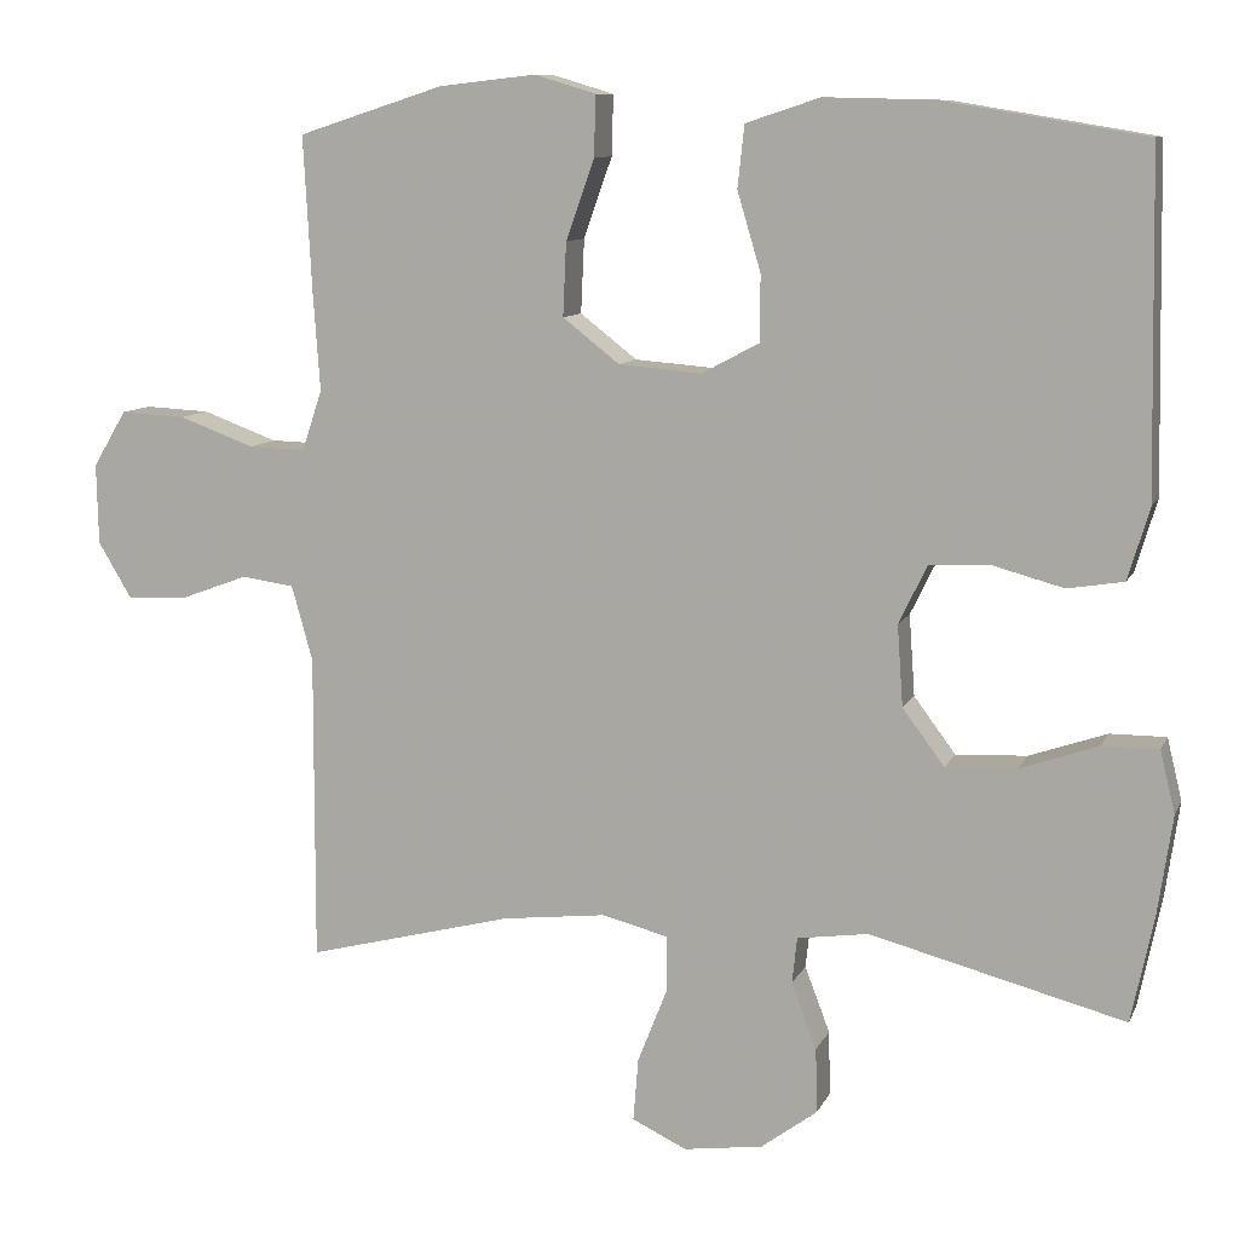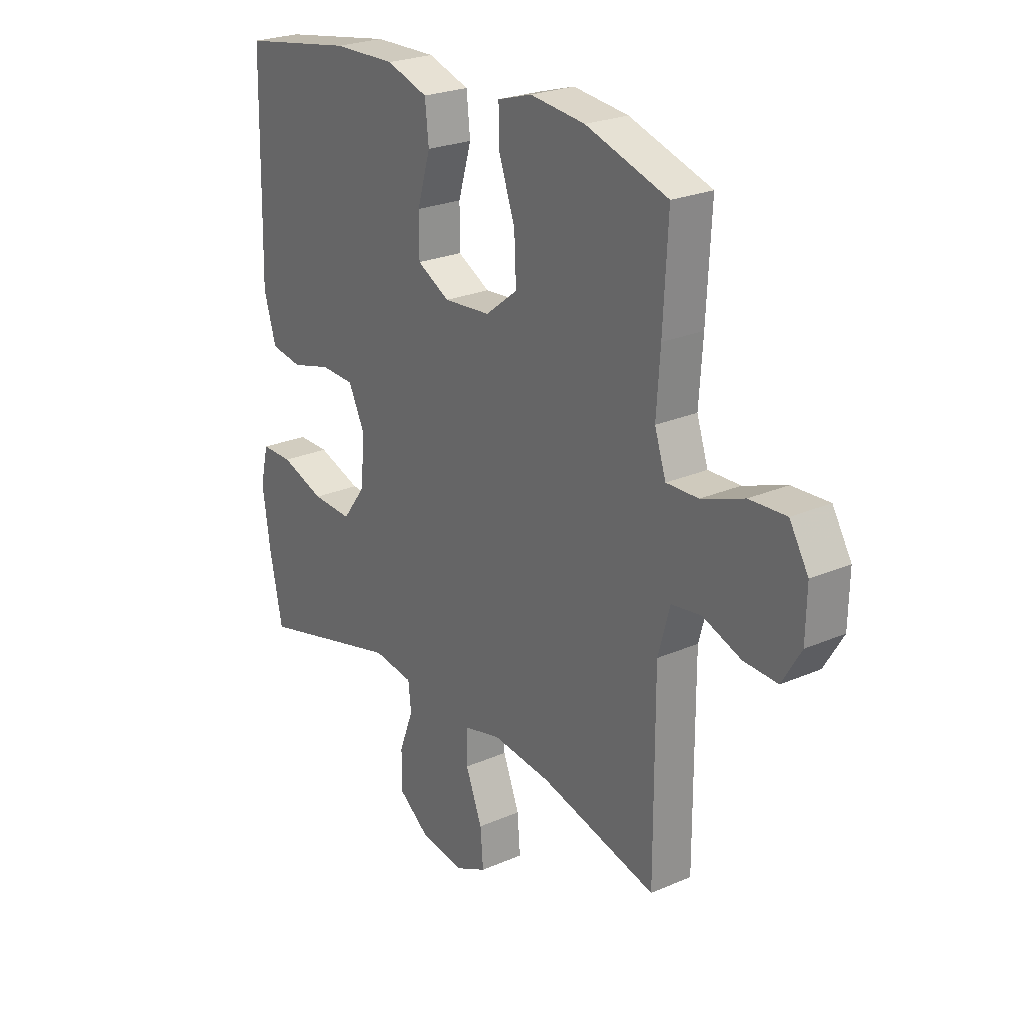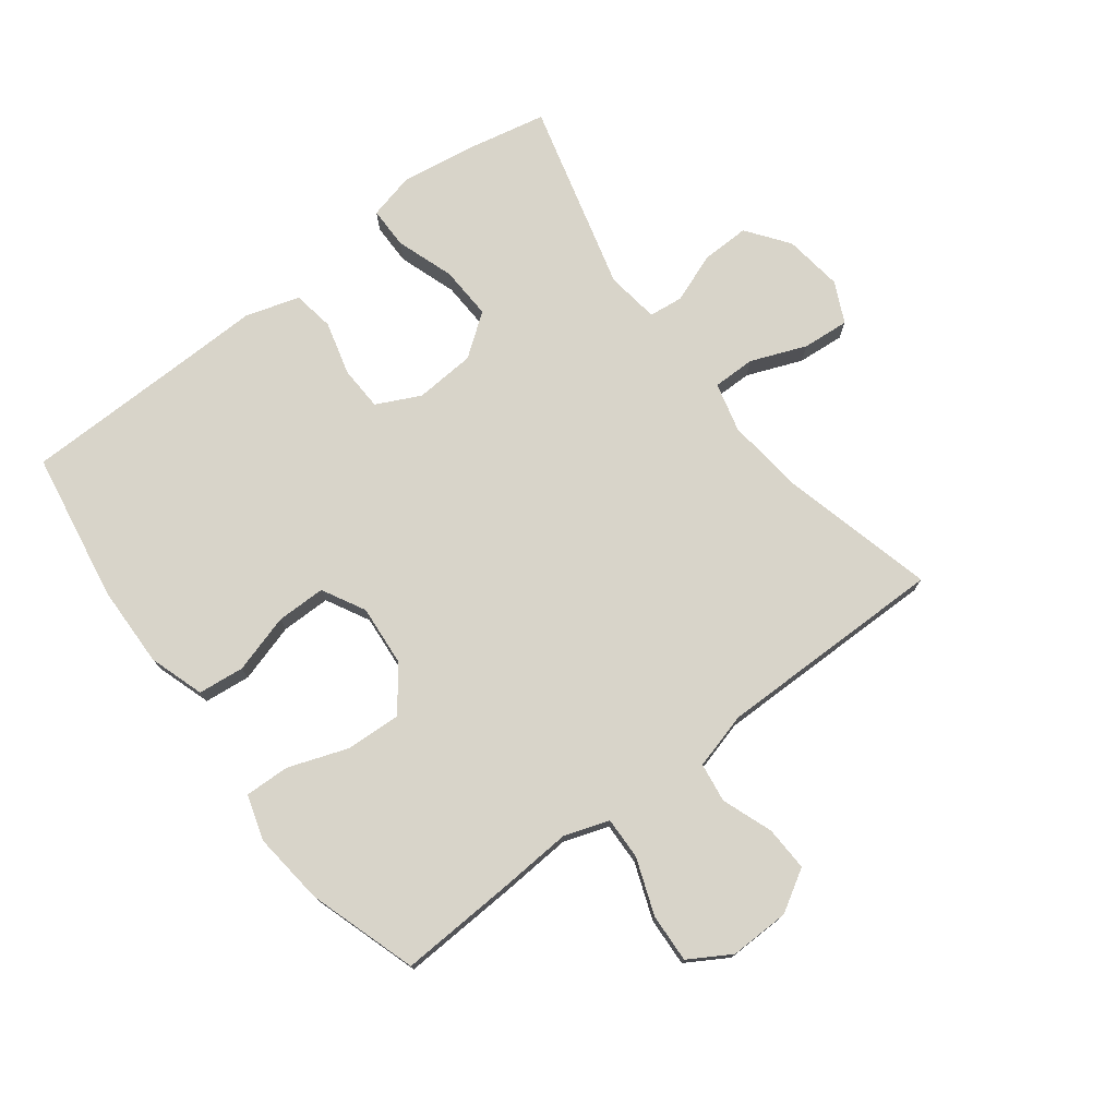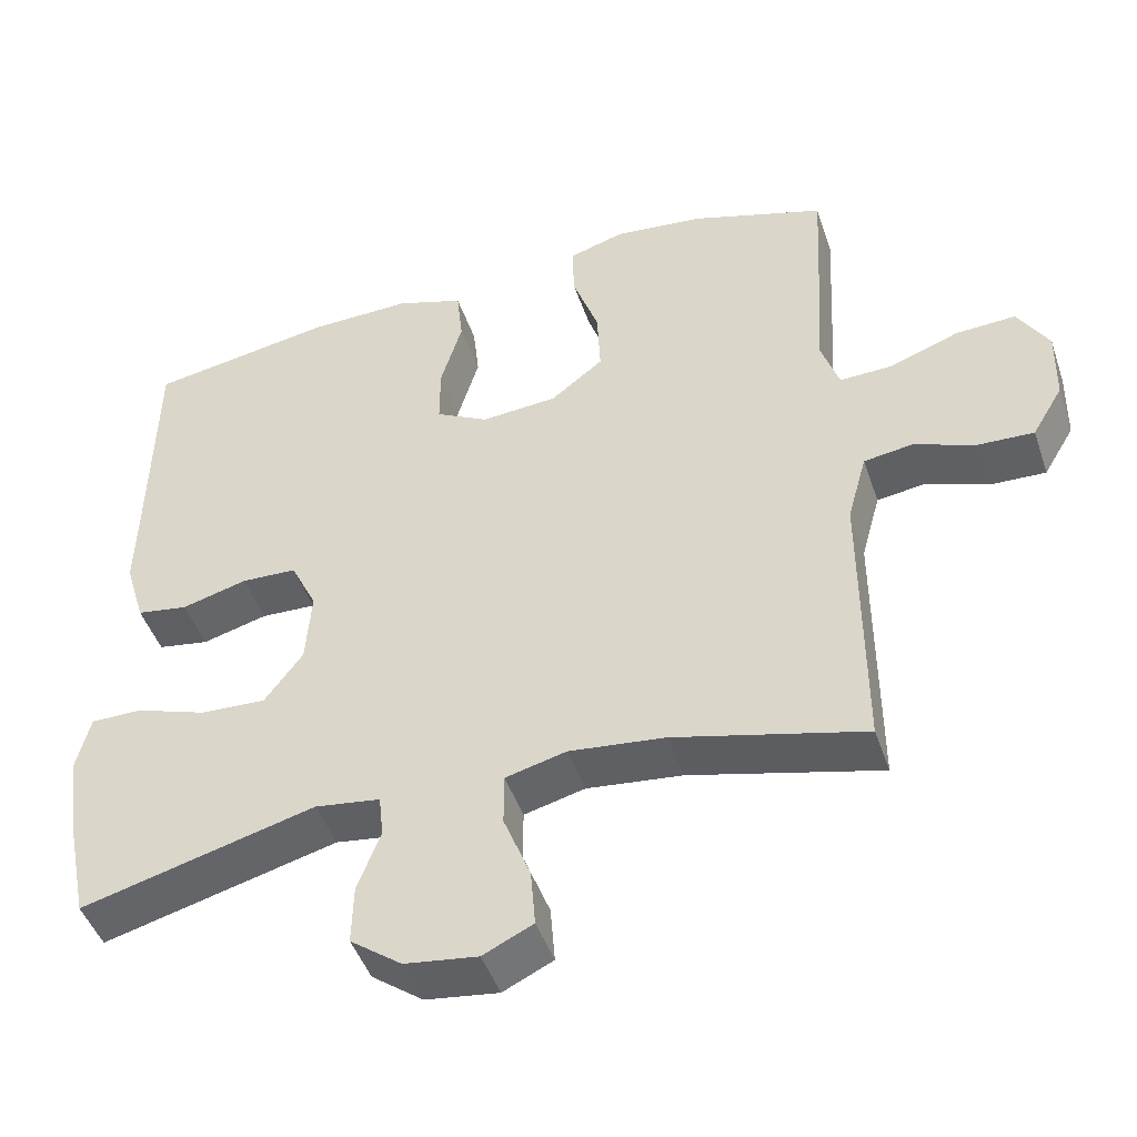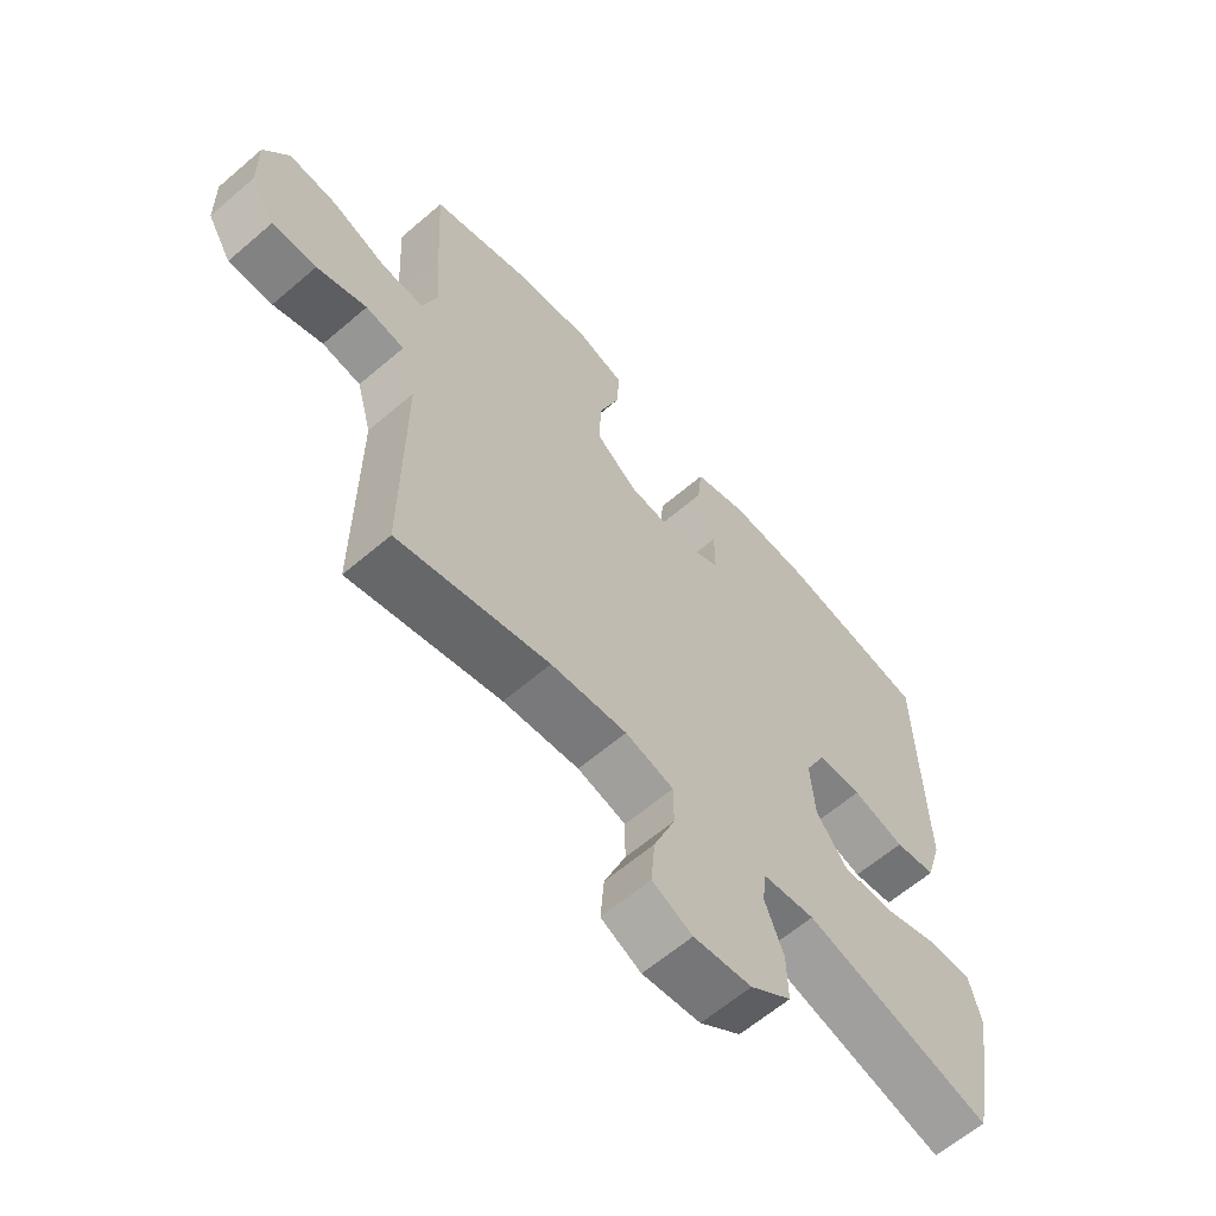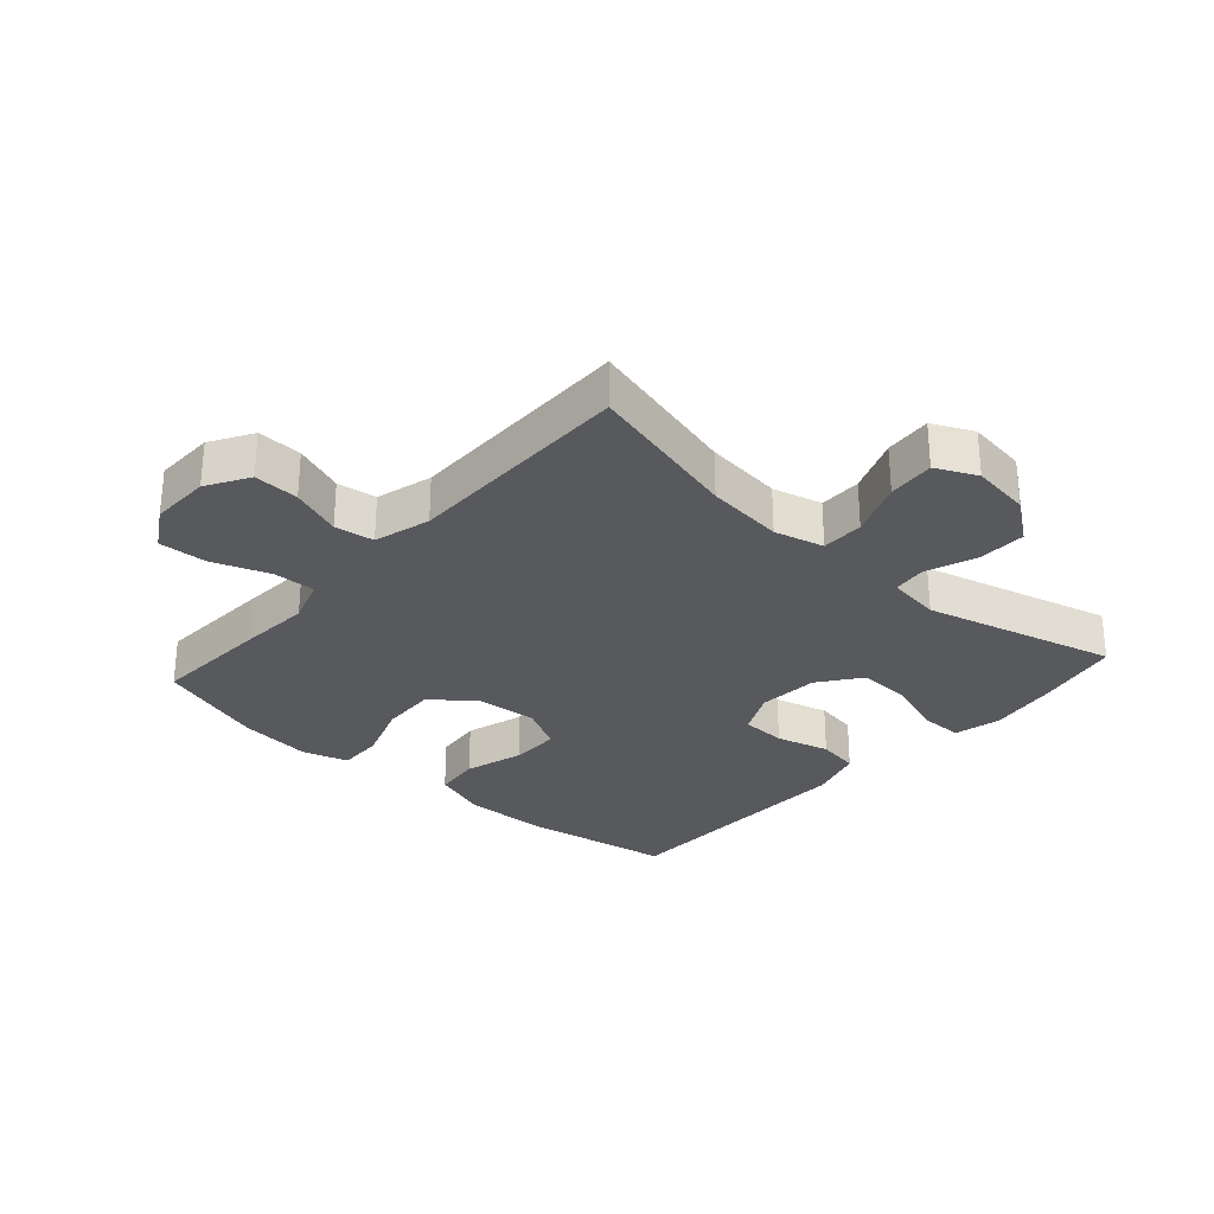
<metadata>
{"format":"obj","ext":"obj","renderer":"f3d","projection":"perspective","resolution":1024,"background":"white","views":[{"elev":9.8,"azim":-163.3,"up":"+Z"},{"elev":24.4,"azim":54.4,"up":"+Z"},{"elev":75.5,"azim":52.9,"up":"+Y"},{"elev":-46.4,"azim":18.5,"up":"+Z"},{"elev":-62.4,"azim":131.0,"up":"+Z"},{"elev":-29.4,"azim":138.3,"up":"+Y"}]}
</metadata>
<code>
v -0.5 0.07 0.5
v -0.259 0.07 0.54
v -0.127 0.07 0.543
v -0.039 0.07 0.514
v -0.031 0.07 0.44
v -0.059 0.07 0.346
v -0.059 0.07 0.267
v 0.01 0.07 0.23
v 0.109 0.07 0.238
v 0.177 0.07 0.291
v 0.173 0.07 0.379
v 0.139 0.07 0.475
v 0.137 0.07 0.547
v 0.21 0.07 0.569
v 0.326 0.07 0.556
v 0.5 0.07 0.5
v 0.49 0.07 0.312
v 0.482 0.07 0.197
v 0.506 0.07 0.125
v 0.574 0.07 0.127
v 0.664 0.07 0.16
v 0.742 0.07 0.164
v 0.782 0.07 0.097
v 0.78 0.07 0.001
v 0.74 0.07 -0.066
v 0.668 0.07 -0.063
v 0.587 0.07 -0.033
v 0.524 0.07 -0.042
v 0.499 0.07 -0.132
v 0.5 0.07 -0.5
v 0.253 0.07 -0.437
v 0.129 0.07 -0.423
v 0.05 0.07 -0.443
v 0.05 0.07 -0.511
v 0.085 0.07 -0.6
v 0.091 0.07 -0.675
v 0.026 0.07 -0.706
v -0.069 0.07 -0.693
v -0.136 0.07 -0.643
v -0.134 0.07 -0.566
v -0.104 0.07 -0.487
v -0.11 0.07 -0.432
v -0.195 0.07 -0.42
v -0.5 0.07 -0.5
v -0.527 0.07 -0.369
v -0.544 0.07 -0.253
v -0.526 0.07 -0.179
v -0.459 0.07 -0.179
v -0.366 0.07 -0.211
v -0.281 0.07 -0.215
v -0.231 0.07 -0.148
v -0.224 0.07 -0.051
v -0.258 0.07 0.019
v -0.33 0.07 0.022
v -0.415 0.07 -0.001
v -0.482 0.07 0.01
v -0.508 0.07 0.097
v -0.505 0.07 0.225
v -0.5 0 0.5
v -0.259 0 0.54
v -0.127 0 0.543
v -0.039 0 0.514
v -0.031 0 0.44
v -0.059 0 0.346
v -0.059 0 0.267
v 0.01 0 0.23
v 0.109 0 0.238
v 0.177 0 0.291
v 0.173 0 0.379
v 0.139 0 0.475
v 0.137 0 0.547
v 0.21 0 0.569
v 0.326 0 0.556
v 0.5 0 0.5
v 0.49 0 0.312
v 0.482 0 0.197
v 0.506 0 0.125
v 0.574 0 0.127
v 0.664 0 0.16
v 0.742 0 0.164
v 0.782 0 0.097
v 0.78 0 0.001
v 0.74 0 -0.066
v 0.668 0 -0.063
v 0.587 0 -0.033
v 0.524 0 -0.042
v 0.499 0 -0.132
v 0.5 0 -0.5
v 0.253 0 -0.437
v 0.129 0 -0.423
v 0.05 0 -0.443
v 0.05 0 -0.511
v 0.085 0 -0.6
v 0.091 0 -0.675
v 0.026 0 -0.706
v -0.069 0 -0.693
v -0.136 0 -0.643
v -0.134 0 -0.566
v -0.104 0 -0.487
v -0.11 0 -0.432
v -0.195 0 -0.42
v -0.5 0 -0.5
v -0.527 0 -0.369
v -0.544 0 -0.253
v -0.526 0 -0.179
v -0.459 0 -0.179
v -0.366 0 -0.211
v -0.281 0 -0.215
v -0.231 0 -0.148
v -0.224 0 -0.051
v -0.258 0 0.019
v -0.33 0 0.022
v -0.415 0 -0.001
v -0.482 0 0.01
v -0.508 0 0.097
v -0.505 0 0.225
f 55 56 57 58
f 54 55 58 1
f 53 54 1 2
f 52 53 2 3
f 51 52 3 4
f 46 47 48 49
f 46 49 50
f 43 44 45 46
f 42 43 46 50
f 38 39 40 41
f 38 41 42
f 37 38 42
f 34 35 36 37
f 33 34 37 42
f 32 33 42 50
f 29 30 31
f 28 29 31 32
f 24 25 26 27
f 24 27 28
f 23 24 28
f 20 21 22 23
f 19 20 23 28
f 18 19 28 32
f 11 12 13 14
f 10 11 14 15
f 51 4 5 6
f 51 6 7
f 18 32 50 51
f 10 15 16 17
f 9 10 17 18
f 8 9 18 51
f 7 8 51
f 116 115 114 113
f 59 116 113 112
f 60 59 112 111
f 61 60 111 110
f 62 61 110 109
f 107 106 105 104
f 108 107 104
f 104 103 102 101
f 108 104 101 100
f 99 98 97 96
f 100 99 96
f 100 96 95
f 95 94 93 92
f 100 95 92 91
f 108 100 91 90
f 89 88 87
f 90 89 87 86
f 85 84 83 82
f 86 85 82
f 86 82 81
f 81 80 79 78
f 86 81 78 77
f 90 86 77 76
f 72 71 70 69
f 73 72 69 68
f 64 63 62 109
f 65 64 109
f 109 108 90 76
f 75 74 73 68
f 76 75 68 67
f 109 76 67 66
f 109 66 65
f 1 59 60 2
f 2 60 61 3
f 3 61 62 4
f 4 62 63 5
f 5 63 64 6
f 6 64 65 7
f 7 65 66 8
f 8 66 67 9
f 9 67 68 10
f 10 68 69 11
f 11 69 70 12
f 12 70 71 13
f 13 71 72 14
f 14 72 73 15
f 15 73 74 16
f 16 74 75 17
f 17 75 76 18
f 18 76 77 19
f 19 77 78 20
f 20 78 79 21
f 21 79 80 22
f 22 80 81 23
f 23 81 82 24
f 24 82 83 25
f 25 83 84 26
f 26 84 85 27
f 27 85 86 28
f 28 86 87 29
f 29 87 88 30
f 30 88 89 31
f 31 89 90 32
f 32 90 91 33
f 33 91 92 34
f 34 92 93 35
f 35 93 94 36
f 36 94 95 37
f 37 95 96 38
f 38 96 97 39
f 39 97 98 40
f 40 98 99 41
f 41 99 100 42
f 42 100 101 43
f 43 101 102 44
f 44 102 103 45
f 45 103 104 46
f 46 104 105 47
f 47 105 106 48
f 48 106 107 49
f 49 107 108 50
f 50 108 109 51
f 51 109 110 52
f 52 110 111 53
f 53 111 112 54
f 54 112 113 55
f 55 113 114 56
f 56 114 115 57
f 57 115 116 58
f 58 116 59 1

</code>
